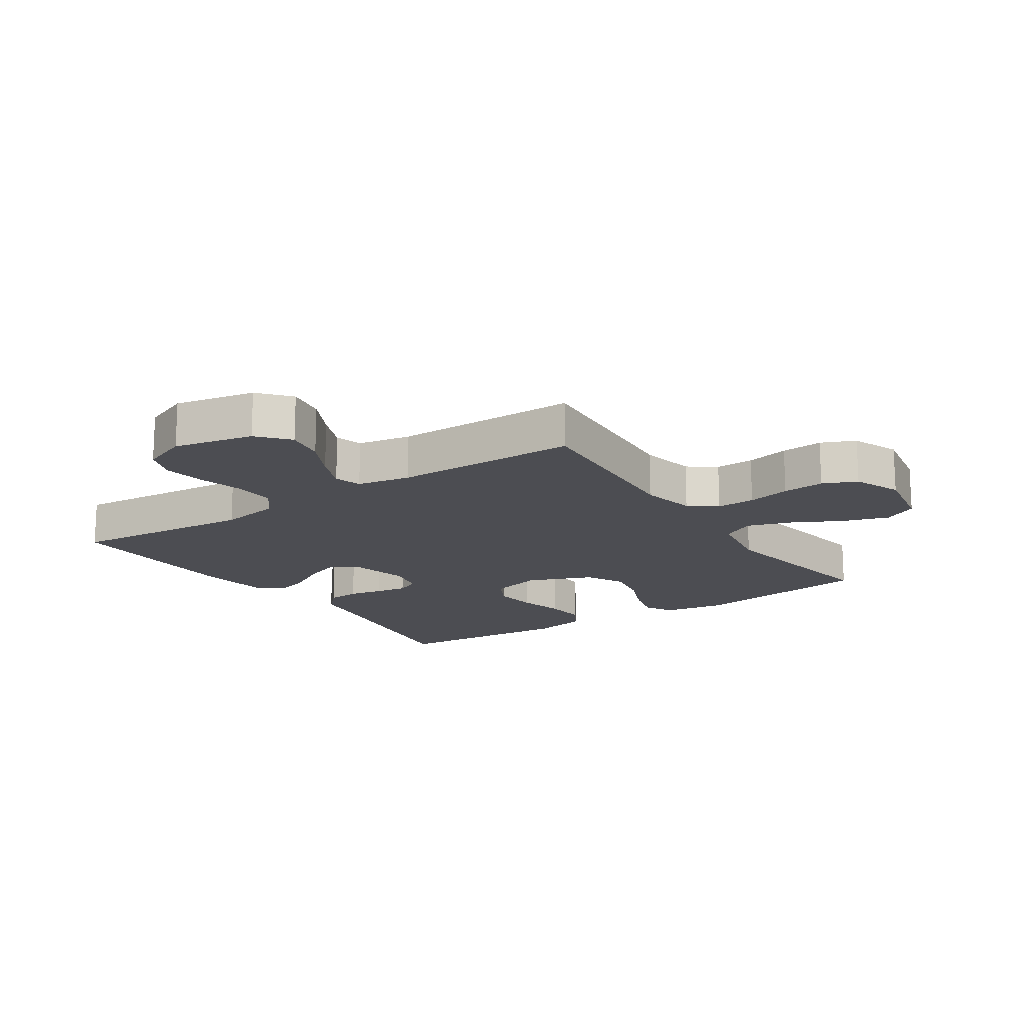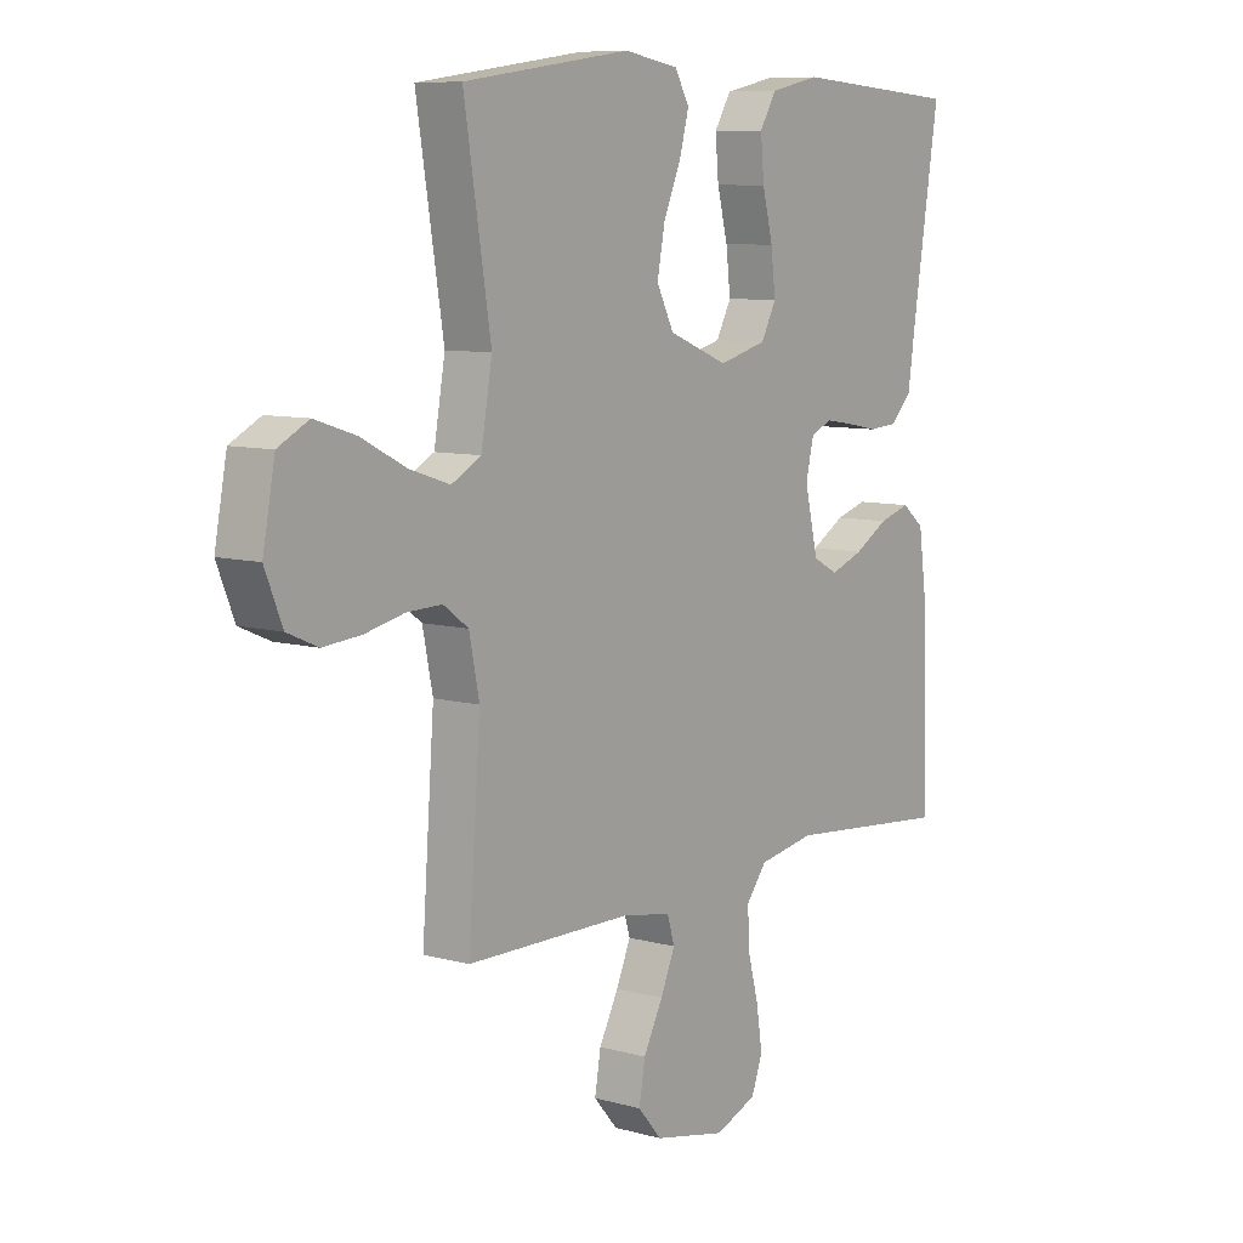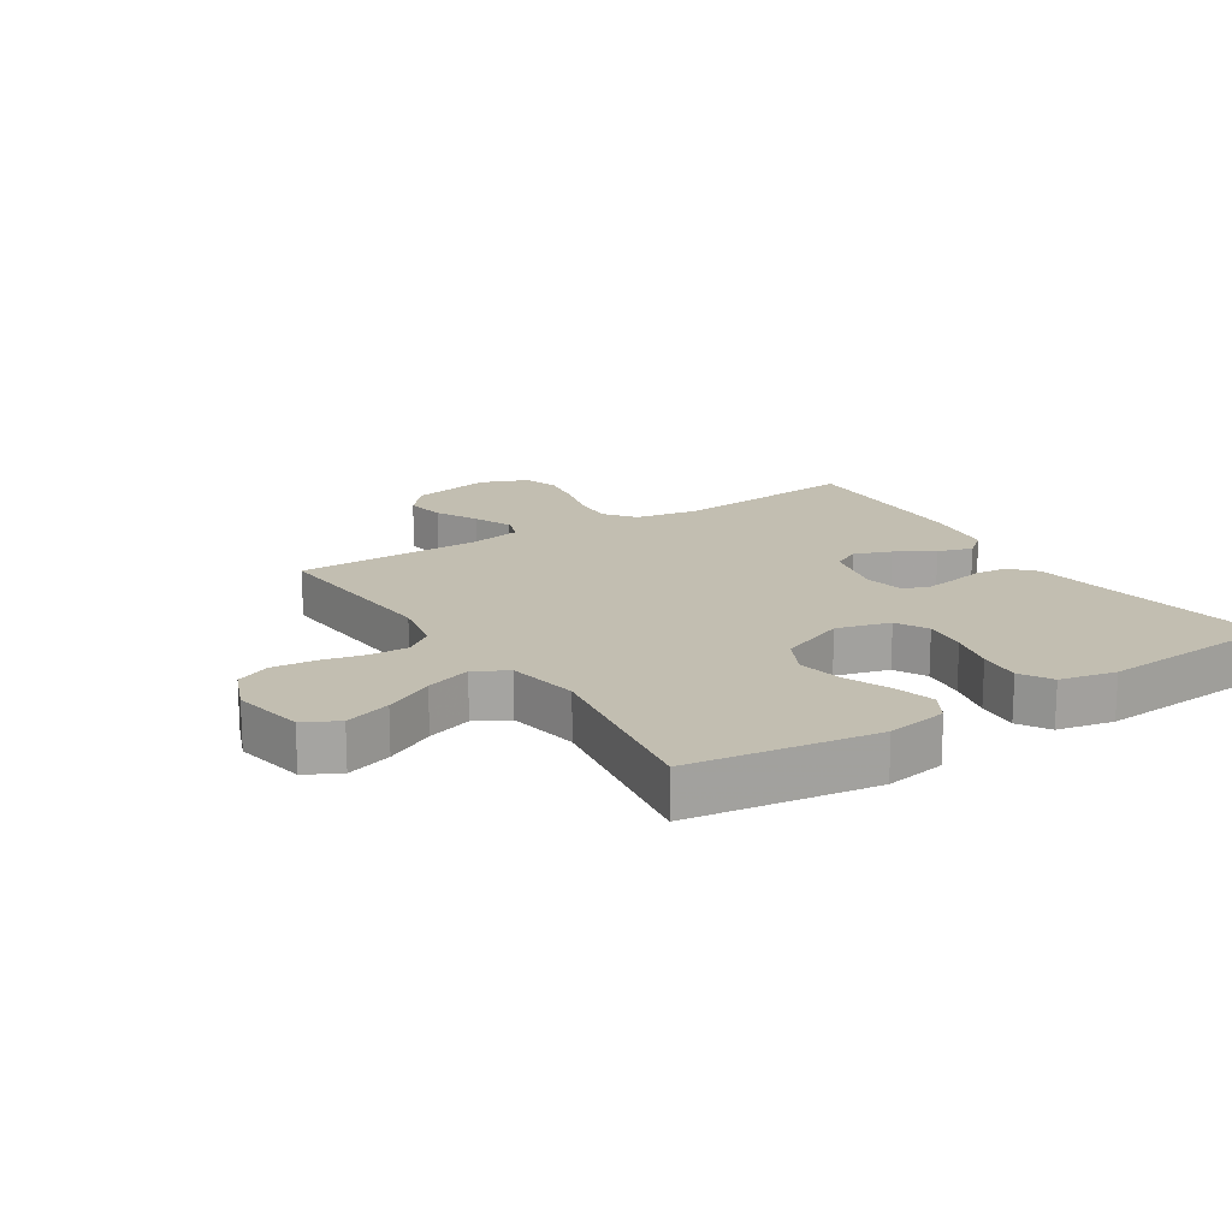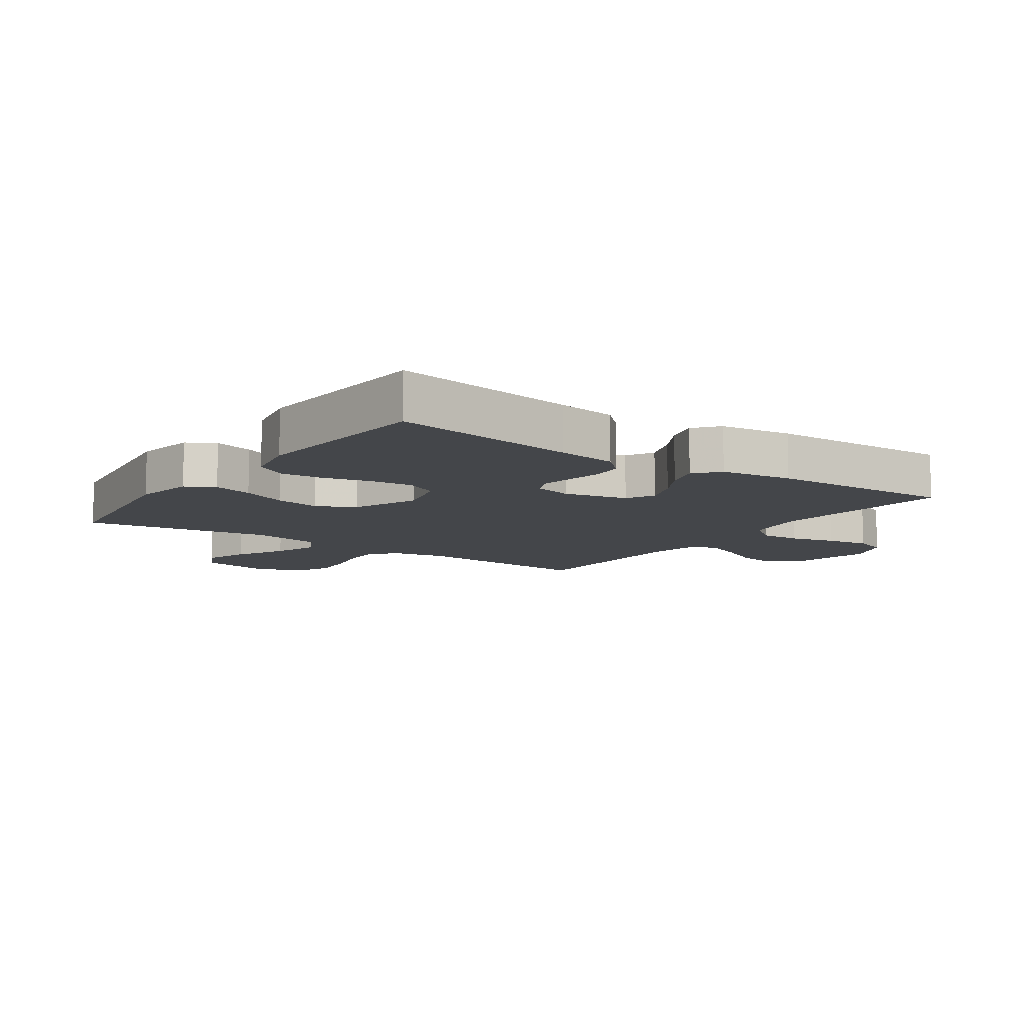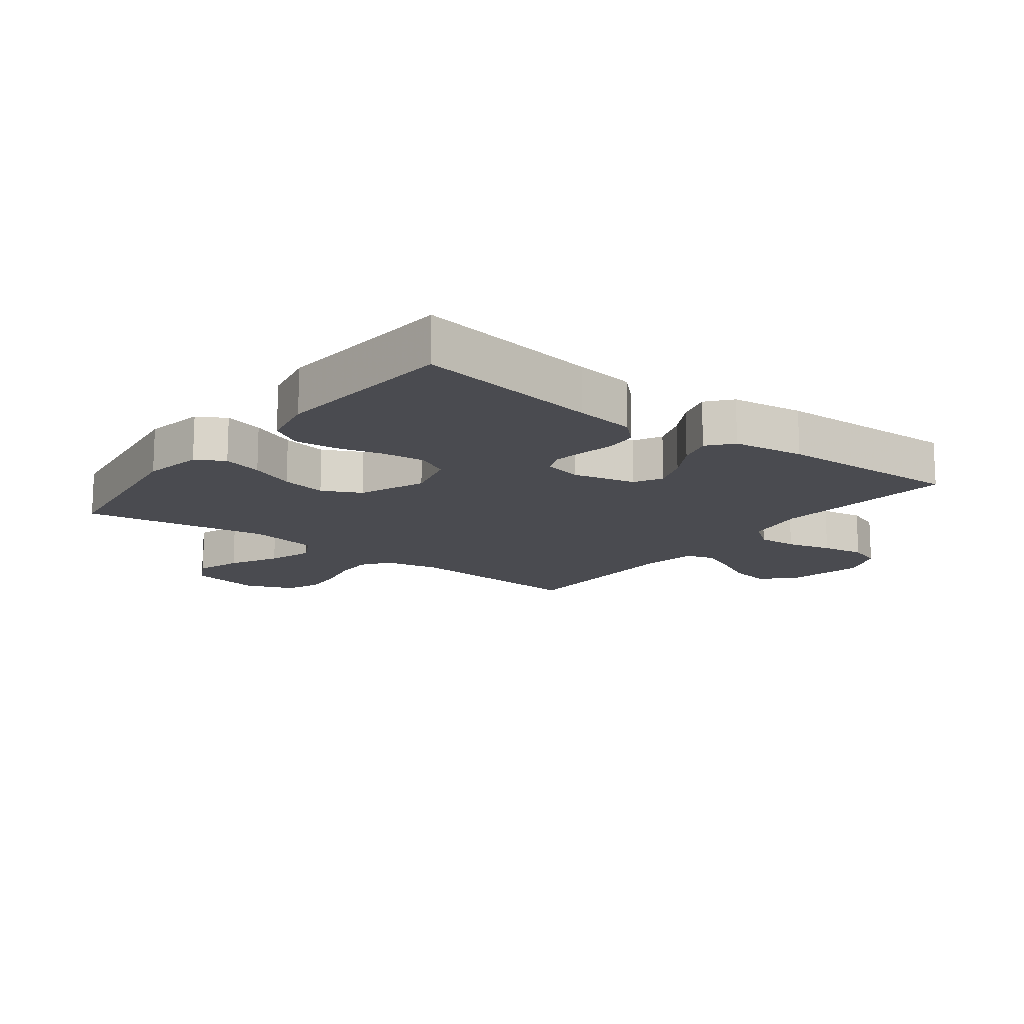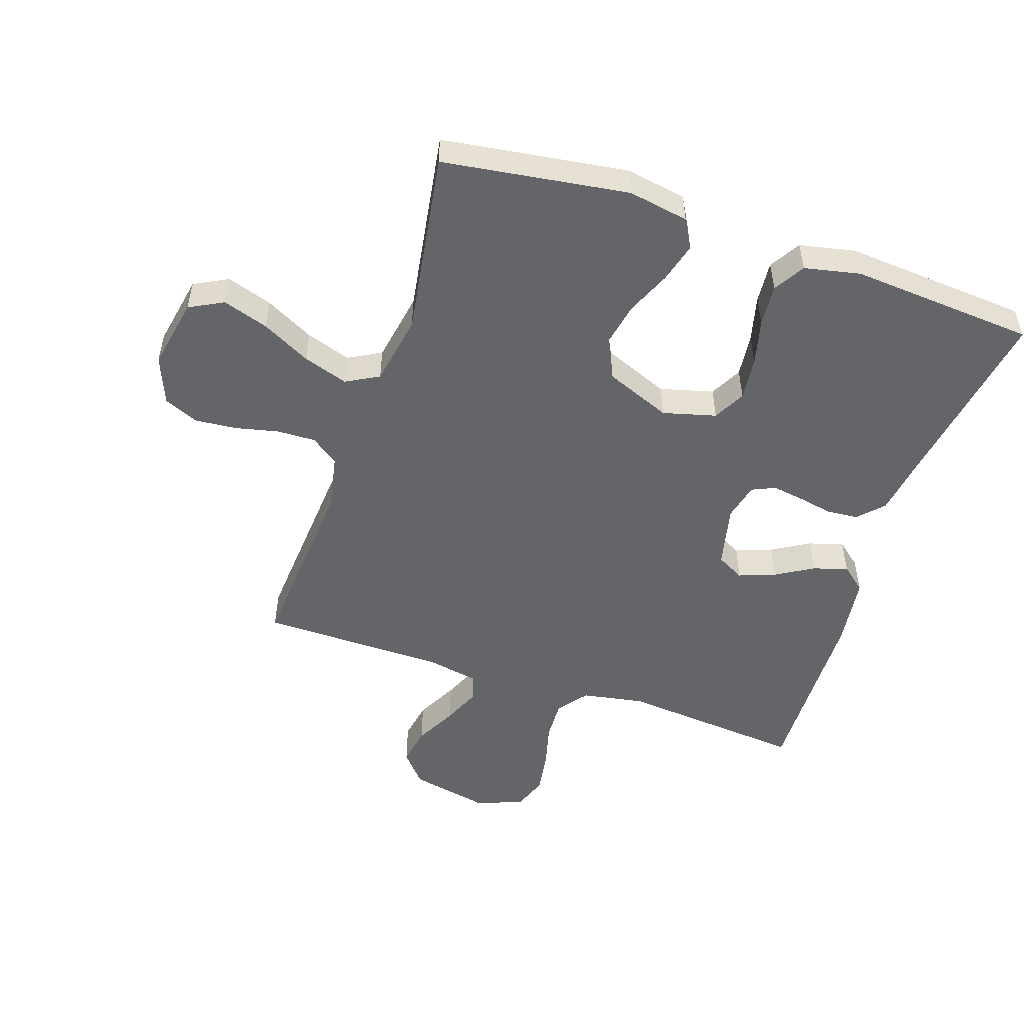
<metadata>
{"format":"obj","ext":"obj","renderer":"f3d","projection":"perspective","resolution":1024,"background":"white","views":[{"elev":-16.3,"azim":-146.2,"up":"+Y"},{"elev":8.5,"azim":-52.8,"up":"+Z"},{"elev":17.1,"azim":-32.6,"up":"+Y"},{"elev":-9.8,"azim":54.9,"up":"+Y"},{"elev":-14.6,"azim":52.6,"up":"+Y"},{"elev":-51.4,"azim":-18.6,"up":"+Y"}]}
</metadata>
<code>
v 0.5 0.07 -0.5
v 0.2 0.07 -0.473
v 0.099 0.07 -0.491
v 0.062 0.07 -0.539
v 0.065 0.07 -0.604
v 0.084 0.07 -0.677
v 0.095 0.07 -0.747
v 0.075 0.07 -0.802
v 0 0.07 -0.832
v -0.13 0.07 -0.805
v -0.173 0.07 -0.755
v -0.162 0.07 -0.691
v -0.127 0.07 -0.623
v -0.101 0.07 -0.562
v -0.114 0.07 -0.518
v -0.2 0.07 -0.502
v -0.5 0.07 -0.5
v -0.478 0.07 -0.2
v -0.496 0.07 -0.11
v -0.541 0.07 -0.077
v -0.604 0.07 -0.079
v -0.674 0.07 -0.095
v -0.742 0.07 -0.101
v -0.797 0.07 -0.077
v -0.828 0.07 0
v -0.806 0.07 0.116
v -0.751 0.07 0.145
v -0.677 0.07 0.121
v -0.598 0.07 0.08
v -0.525 0.07 0.056
v -0.472 0.07 0.085
v -0.452 0.07 0.2
v -0.5 0.07 0.5
v -0.2 0.07 0.543
v -0.102 0.07 0.526
v -0.076 0.07 0.48
v -0.093 0.07 0.416
v -0.124 0.07 0.343
v -0.138 0.07 0.27
v -0.107 0.07 0.208
v 0 0.07 0.165
v 0.086 0.07 0.188
v 0.113 0.07 0.24
v 0.105 0.07 0.31
v 0.086 0.07 0.385
v 0.08 0.07 0.453
v 0.11 0.07 0.503
v 0.2 0.07 0.522
v 0.5 0.07 0.5
v 0.453 0.07 0.2
v 0.439 0.07 0.103
v 0.401 0.07 0.063
v 0.349 0.07 0.059
v 0.293 0.07 0.07
v 0.242 0.07 0.078
v 0.204 0.07 0.061
v 0.19 0.07 0
v 0.214 0.07 -0.102
v 0.259 0.07 -0.126
v 0.318 0.07 -0.104
v 0.379 0.07 -0.068
v 0.435 0.07 -0.051
v 0.475 0.07 -0.084
v 0.491 0.07 -0.2
v 0.5 0 -0.5
v 0.2 0 -0.473
v 0.099 0 -0.491
v 0.062 0 -0.539
v 0.065 0 -0.604
v 0.084 0 -0.677
v 0.095 0 -0.747
v 0.075 0 -0.802
v 0 0 -0.832
v -0.13 0 -0.805
v -0.173 0 -0.755
v -0.162 0 -0.691
v -0.127 0 -0.623
v -0.101 0 -0.562
v -0.114 0 -0.518
v -0.2 0 -0.502
v -0.5 0 -0.5
v -0.478 0 -0.2
v -0.496 0 -0.11
v -0.541 0 -0.077
v -0.604 0 -0.079
v -0.674 0 -0.095
v -0.742 0 -0.101
v -0.797 0 -0.077
v -0.828 0 0
v -0.806 0 0.116
v -0.751 0 0.145
v -0.677 0 0.121
v -0.598 0 0.08
v -0.525 0 0.056
v -0.472 0 0.085
v -0.452 0 0.2
v -0.5 0 0.5
v -0.2 0 0.543
v -0.102 0 0.526
v -0.076 0 0.48
v -0.093 0 0.416
v -0.124 0 0.343
v -0.138 0 0.27
v -0.107 0 0.208
v 0 0 0.165
v 0.086 0 0.188
v 0.113 0 0.24
v 0.105 0 0.31
v 0.086 0 0.385
v 0.08 0 0.453
v 0.11 0 0.503
v 0.2 0 0.522
v 0.5 0 0.5
v 0.453 0 0.2
v 0.439 0 0.103
v 0.401 0 0.063
v 0.349 0 0.059
v 0.293 0 0.07
v 0.242 0 0.078
v 0.204 0 0.061
v 0.19 0 0
v 0.214 0 -0.102
v 0.259 0 -0.126
v 0.318 0 -0.104
v 0.379 0 -0.068
v 0.435 0 -0.051
v 0.475 0 -0.084
v 0.491 0 -0.2
f 63 64 1 2
f 60 61 62 63
f 59 60 63 2
f 58 59 2 3
f 57 58 3 4
f 56 57 4
f 51 52 53 54
f 50 51 54 55
f 49 50 55 56
f 47 48 49 56
f 44 45 46 47
f 43 44 47 56
f 35 36 37 38
f 35 38 39
f 32 33 34 35
f 31 32 35 39
f 26 27 28 29
f 26 29 30
f 25 26 30
f 24 25 30
f 21 22 23 24
f 20 21 24 30
f 19 20 30 31
f 16 17 18
f 15 16 18 19
f 10 11 12 13
f 10 13 14
f 9 10 14
f 8 9 14 15
f 5 6 7 8
f 42 43 56 4
f 19 31 39 40
f 15 19 40 41
f 5 8 15 41
f 4 5 41
f 4 41 42
f 66 65 128 127
f 127 126 125 124
f 66 127 124 123
f 67 66 123 122
f 68 67 122 121
f 68 121 120
f 118 117 116 115
f 119 118 115 114
f 120 119 114 113
f 120 113 112 111
f 111 110 109 108
f 120 111 108 107
f 102 101 100 99
f 103 102 99
f 99 98 97 96
f 103 99 96 95
f 93 92 91 90
f 94 93 90
f 94 90 89
f 94 89 88
f 88 87 86 85
f 94 88 85 84
f 95 94 84 83
f 82 81 80
f 83 82 80 79
f 77 76 75 74
f 78 77 74
f 78 74 73
f 79 78 73 72
f 72 71 70 69
f 68 120 107 106
f 104 103 95 83
f 105 104 83 79
f 105 79 72 69
f 105 69 68
f 106 105 68
f 1 65 66 2
f 2 66 67 3
f 3 67 68 4
f 4 68 69 5
f 5 69 70 6
f 6 70 71 7
f 7 71 72 8
f 8 72 73 9
f 9 73 74 10
f 10 74 75 11
f 11 75 76 12
f 12 76 77 13
f 13 77 78 14
f 14 78 79 15
f 15 79 80 16
f 16 80 81 17
f 17 81 82 18
f 18 82 83 19
f 19 83 84 20
f 20 84 85 21
f 21 85 86 22
f 22 86 87 23
f 23 87 88 24
f 24 88 89 25
f 25 89 90 26
f 26 90 91 27
f 27 91 92 28
f 28 92 93 29
f 29 93 94 30
f 30 94 95 31
f 31 95 96 32
f 32 96 97 33
f 33 97 98 34
f 34 98 99 35
f 35 99 100 36
f 36 100 101 37
f 37 101 102 38
f 38 102 103 39
f 39 103 104 40
f 40 104 105 41
f 41 105 106 42
f 42 106 107 43
f 43 107 108 44
f 44 108 109 45
f 45 109 110 46
f 46 110 111 47
f 47 111 112 48
f 48 112 113 49
f 49 113 114 50
f 50 114 115 51
f 51 115 116 52
f 52 116 117 53
f 53 117 118 54
f 54 118 119 55
f 55 119 120 56
f 56 120 121 57
f 57 121 122 58
f 58 122 123 59
f 59 123 124 60
f 60 124 125 61
f 61 125 126 62
f 62 126 127 63
f 63 127 128 64
f 64 128 65 1

</code>
